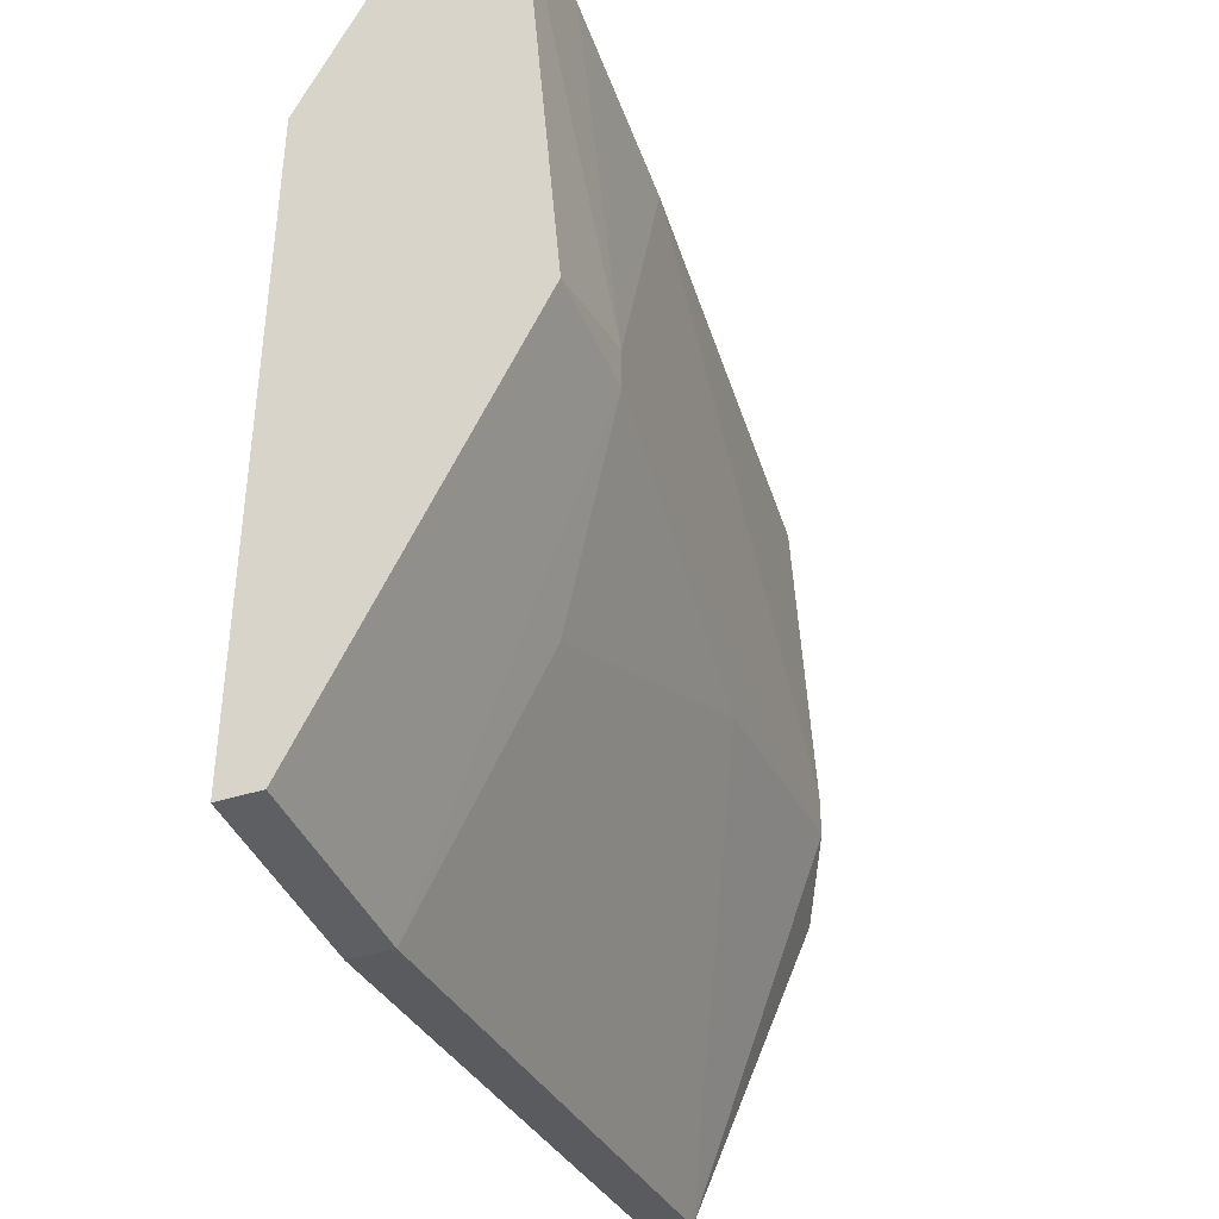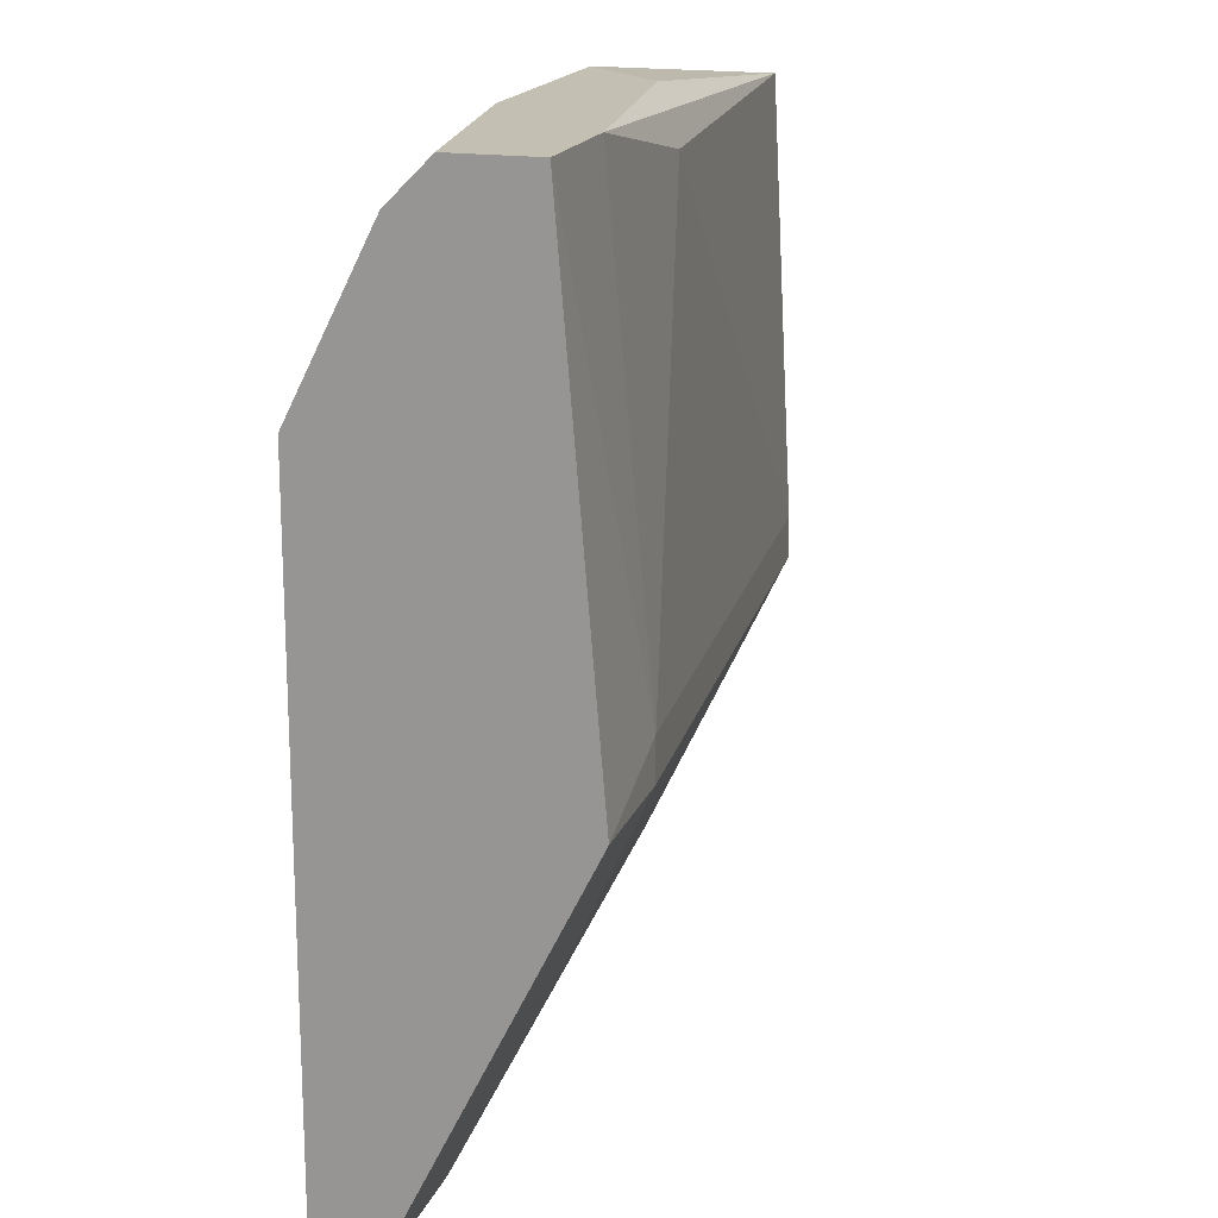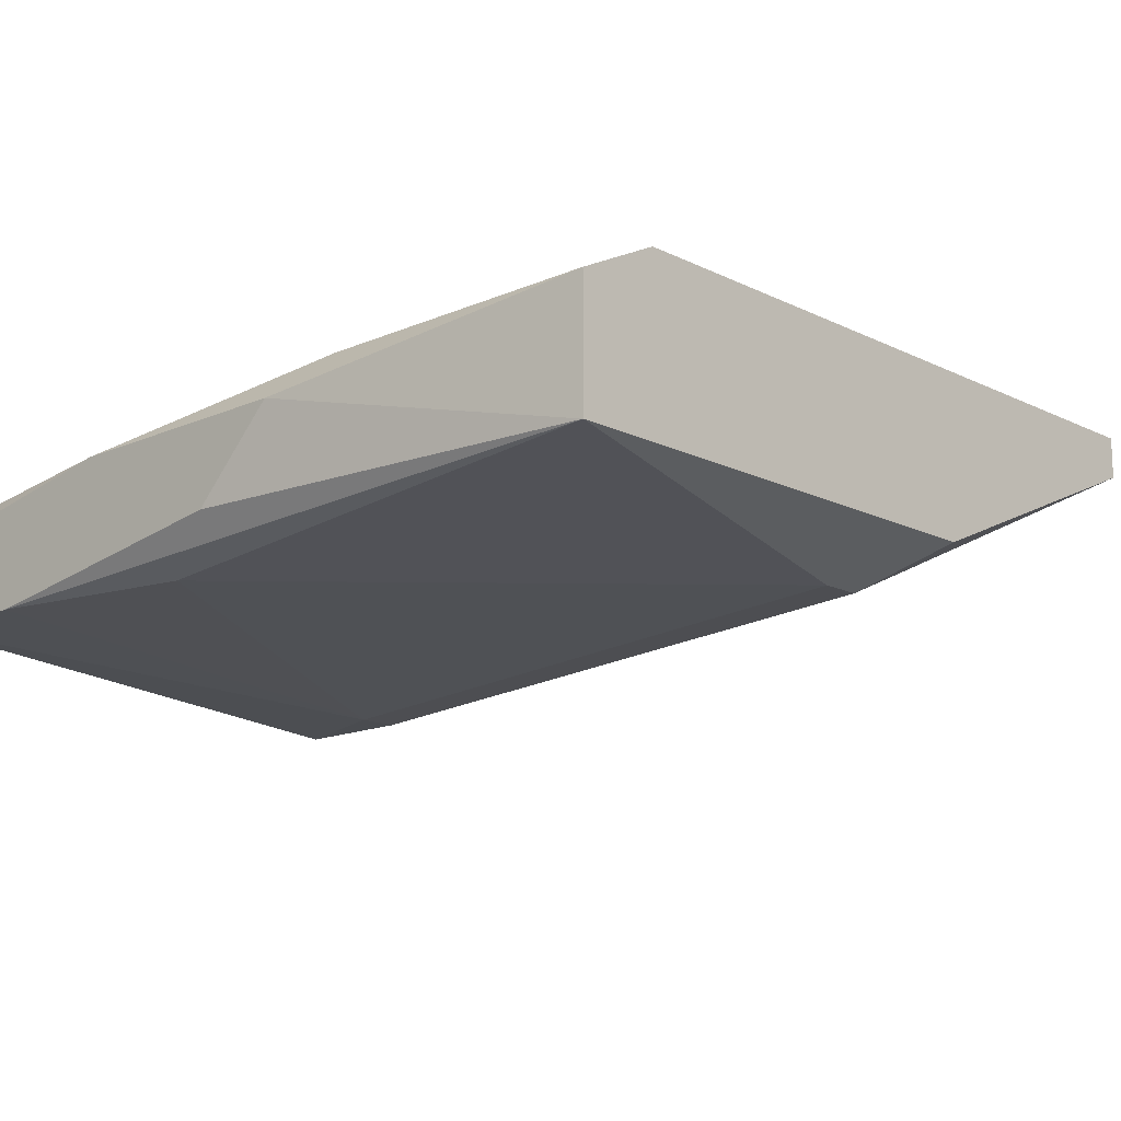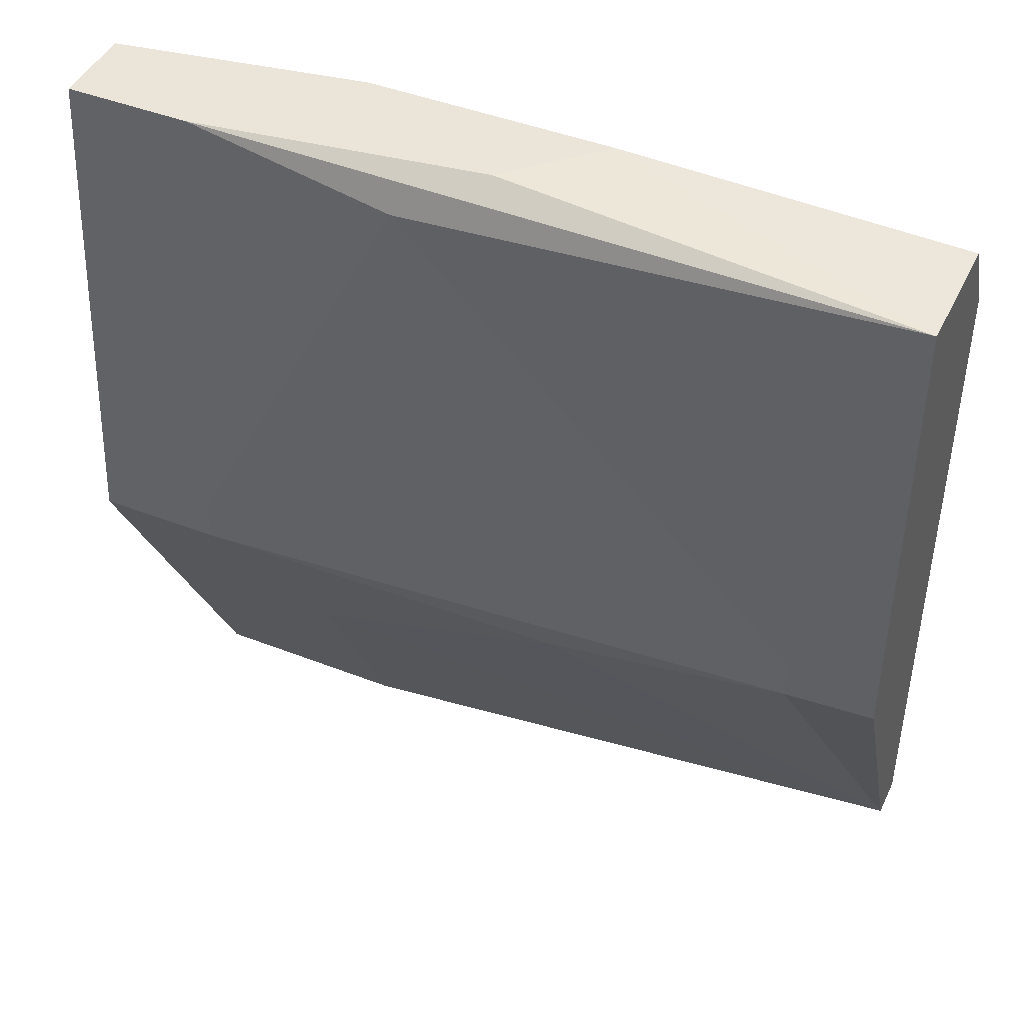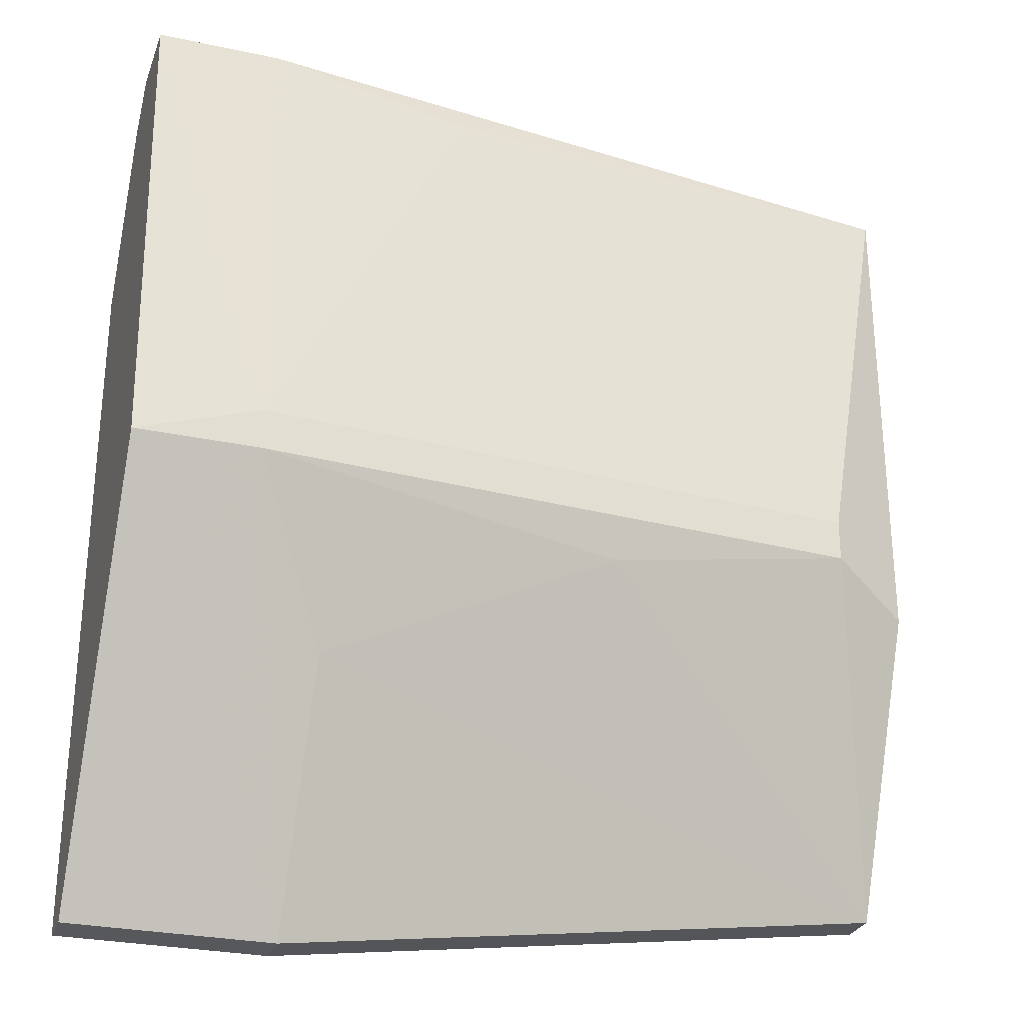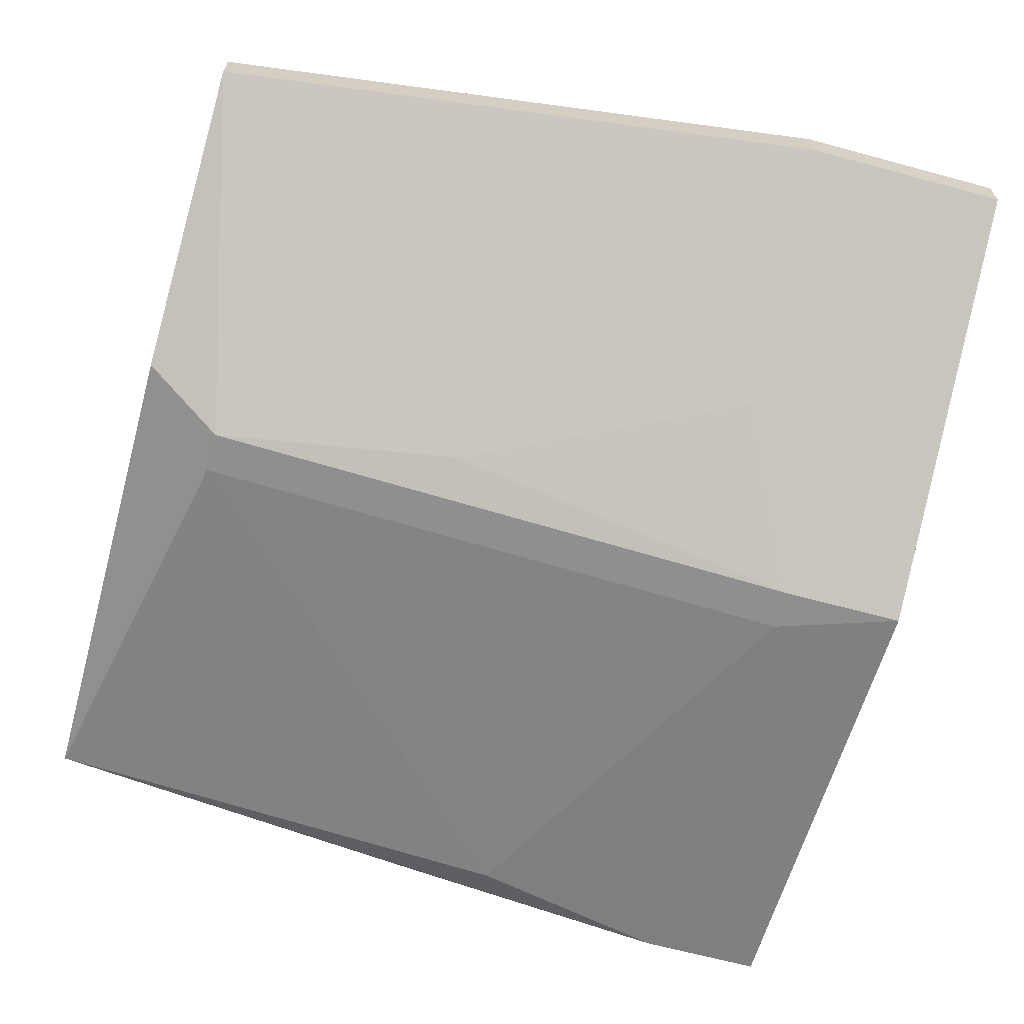
<metadata>
{"format":"obj","ext":"obj","renderer":"f3d","projection":"perspective","resolution":1024,"background":"white","views":[{"elev":-40.1,"azim":-68.5,"up":"+Z"},{"elev":17.8,"azim":-73.3,"up":"+Z"},{"elev":-14.7,"azim":43.3,"up":"+Y"},{"elev":44.5,"azim":24.5,"up":"+Z"},{"elev":-27.9,"azim":-18.1,"up":"+Z"},{"elev":-64.9,"azim":164.7,"up":"+Y"}]}
</metadata>
<code>
v -0.01654 -0.003396 0.0403
v -0.01654 -0.004995 0.02271
v -0.01654 -0.004995 0.02112
v -0.002155 -0.003396 0.01952
v -0.002155 0.001399 0.0403
v -0.02134 0.004598 0.0323
v -0.02134 0.004598 0.005125
v -0.02134 0.002998 0.005125
v -0.02134 -0.003396 0.0403
v -0.02134 0.001399 0.0387
v -0.02134 0.001399 0.008324
v -0.02134 -0.000198 0.0403
v -0.02134 -0.004995 0.02112
v -0.01334 -0.001797 0.01472
v -0.01334 0.004598 0.005125
v -0.01334 0.002998 0.005125
v -0.000552 0.002998 0.0387
v 0.01064 -0.001797 0.0387
v 0.01064 -0.001797 0.01952
v 0.01064 0.004598 0.0355
v 0.01064 0.004598 0.008324
v 0.01064 0.002998 0.0387
v 0.01064 0.002998 0.008324
v -0.008541 -0.003396 0.0387
v 0.001044 0.004598 0.0355
v 0.007439 -0.003396 0.02271
v 0.007439 -0.003396 0.02112
v -0.01174 0.001399 0.0403
v -0.005348 -0.001797 0.0403
f 4 3 14
f 11 9 6
f 9 11 13
f 22 5 18
f 21 22 18
f 11 6 7
f 6 21 7
f 22 21 20
f 21 6 20
f 21 18 23
f 6 9 10
f 21 23 16
f 18 27 19
f 27 23 19
f 23 18 19
f 13 11 3
f 11 16 3
f 5 22 17
f 22 20 17
f 9 5 28
f 6 10 28
f 5 17 28
f 17 6 28
f 9 13 2
f 13 3 2
f 3 27 2
f 23 27 4
f 27 3 4
f 27 18 26
f 18 24 26
f 2 27 26
f 24 2 26
f 5 9 29
f 18 5 29
f 10 9 12
f 9 28 12
f 28 10 12
f 20 6 25
f 17 20 25
f 6 17 25
f 11 7 8
f 16 11 8
f 7 16 8
f 7 21 15
f 16 7 15
f 21 16 15
f 24 18 1
f 9 2 1
f 2 24 1
f 29 9 1
f 18 29 1
f 16 23 14
f 3 16 14
f 23 4 14

</code>
